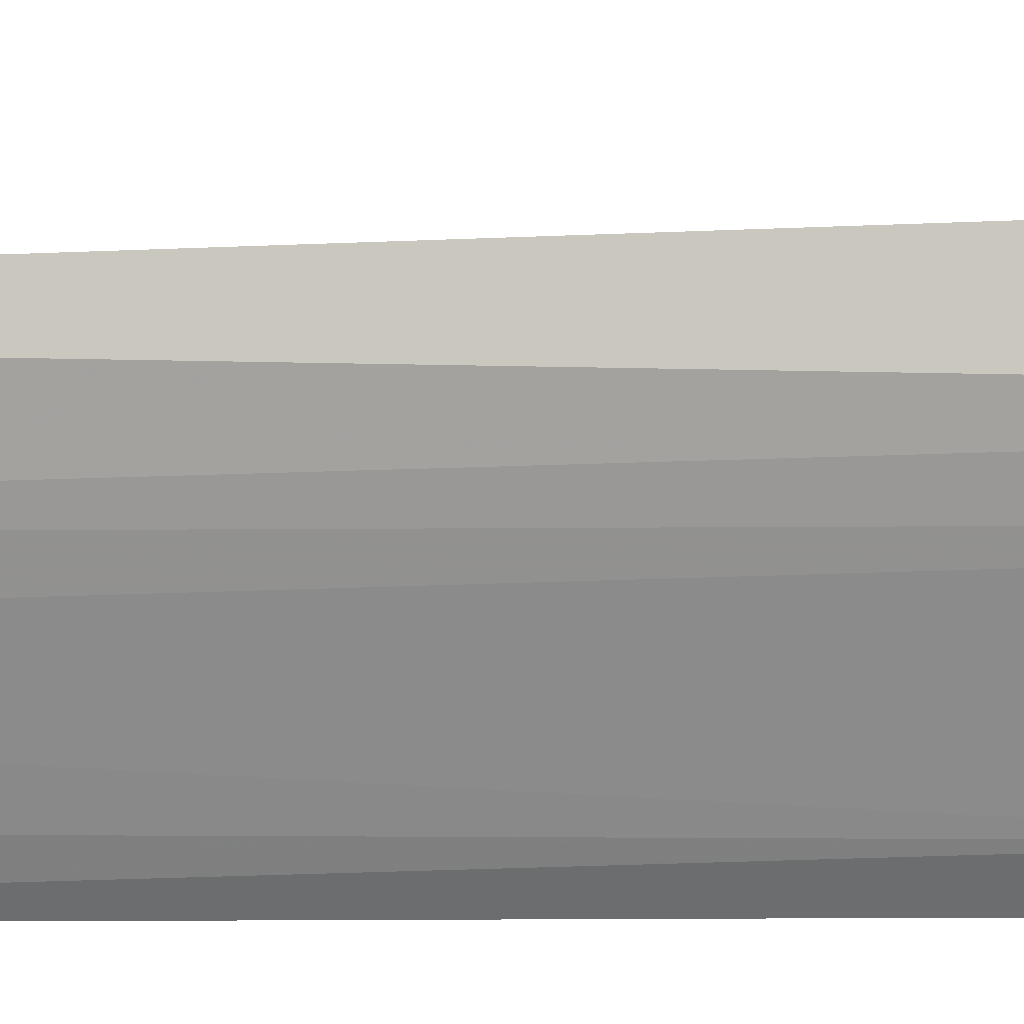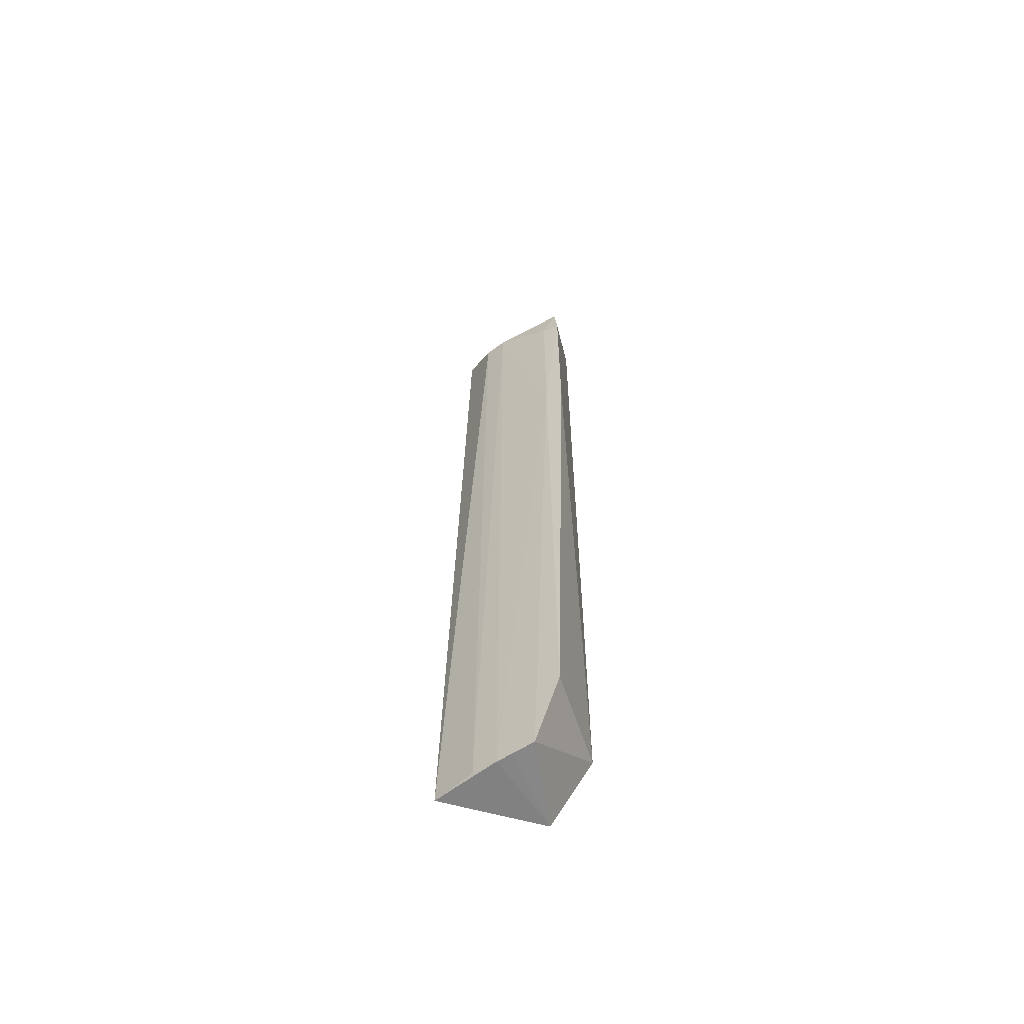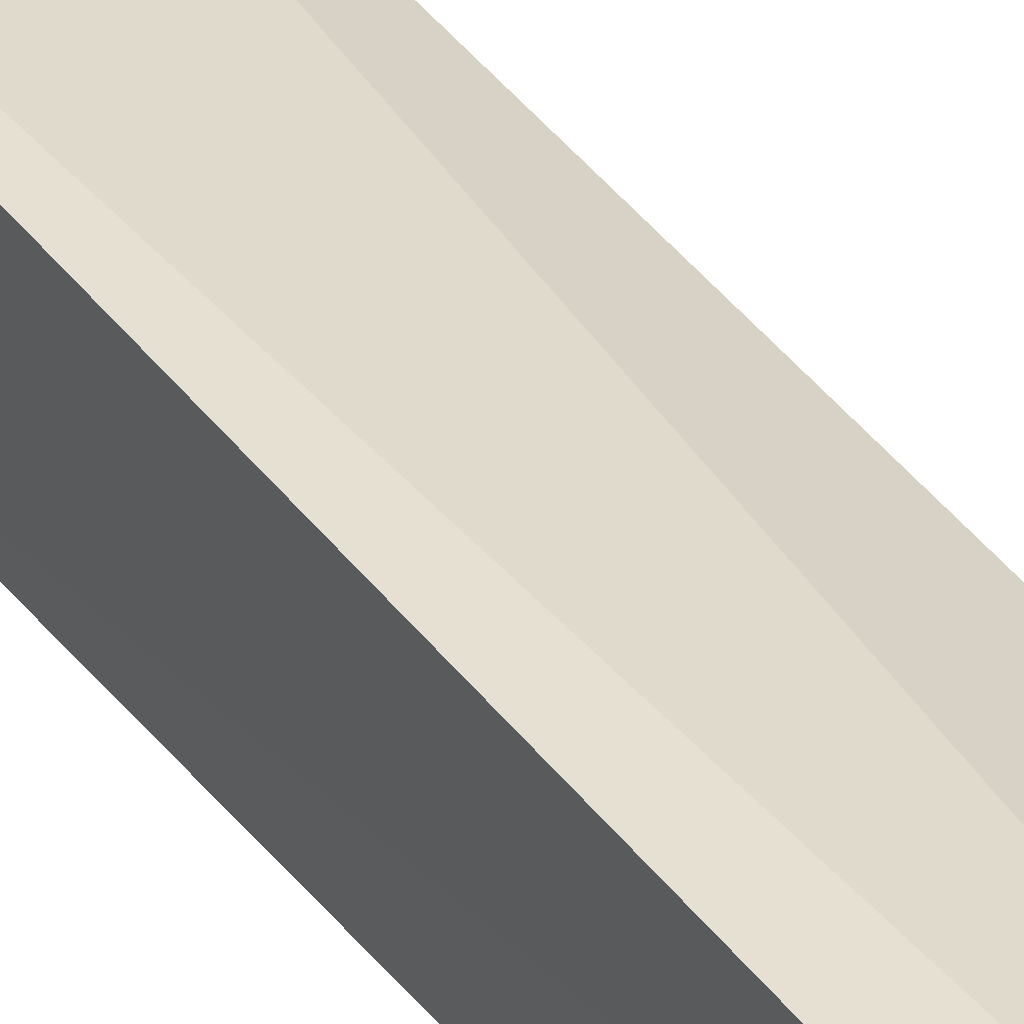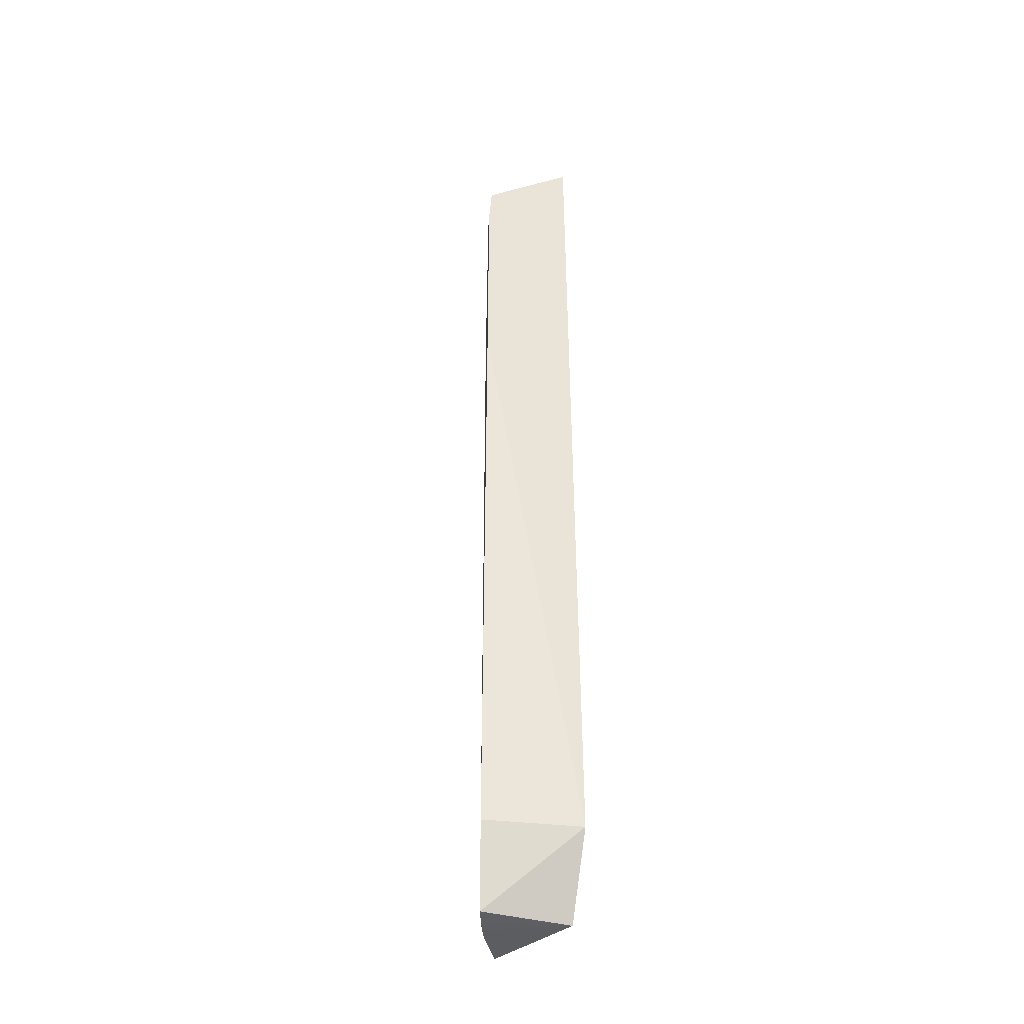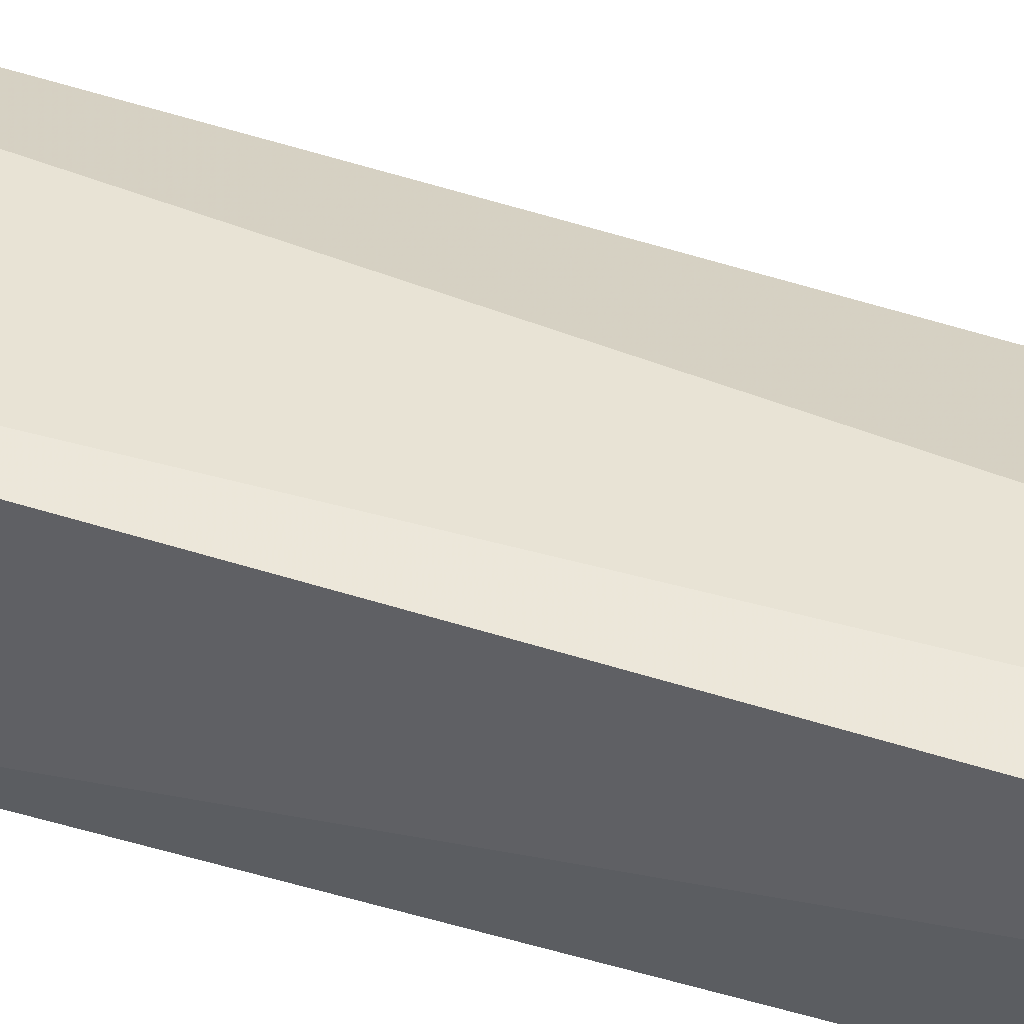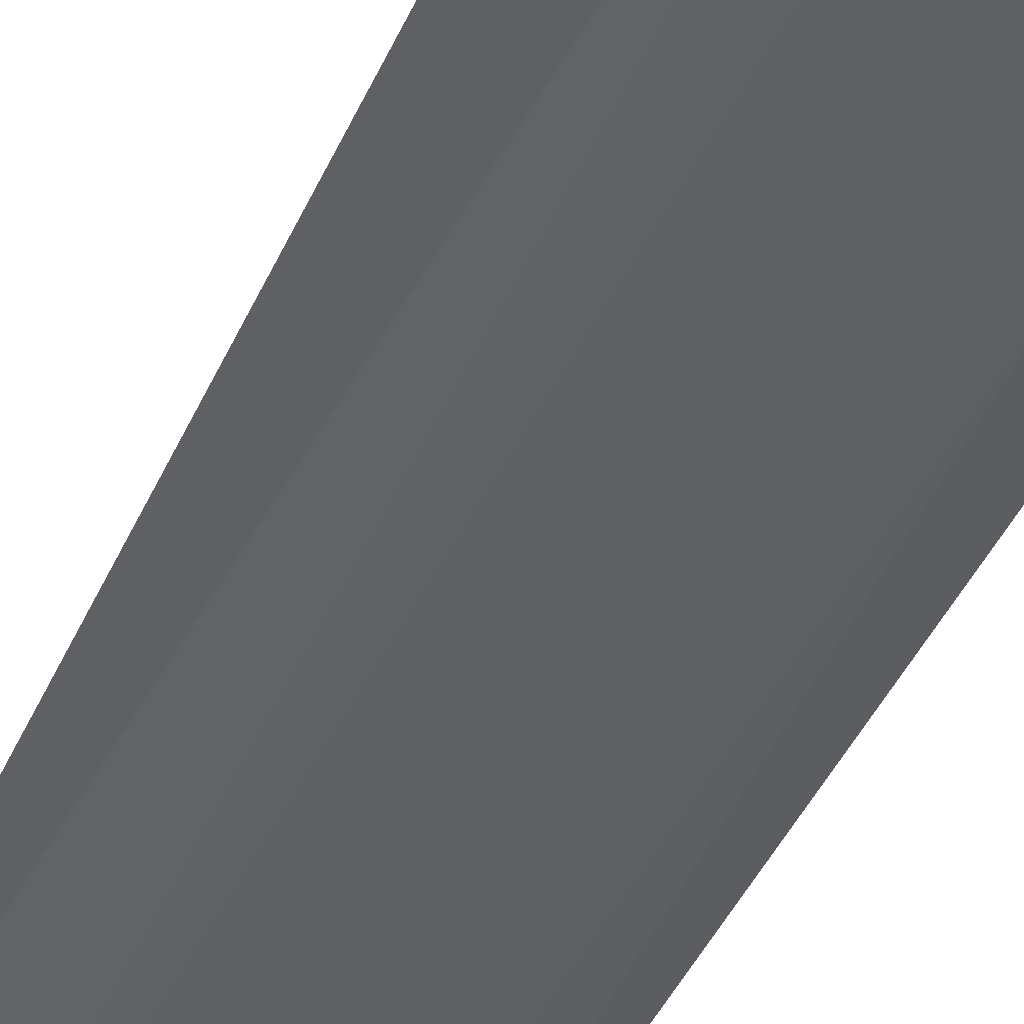
<metadata>
{"format":"obj","ext":"obj","renderer":"f3d","projection":"perspective","resolution":1024,"background":"white","views":[{"elev":-42.8,"azim":-87.6,"up":"+Y"},{"elev":-61.7,"azim":10.8,"up":"+Z"},{"elev":39.0,"azim":148.0,"up":"+Y"},{"elev":-37.7,"azim":71.9,"up":"+Z"},{"elev":51.4,"azim":109.5,"up":"+Y"},{"elev":-34.8,"azim":-18.4,"up":"+Y"}]}
</metadata>
<code>
v -0.005304 -0.01976 0.08304
v -0.005379 -0.02678 0.07815
v -0.005423 -0.01929 0.0147
v -0.01555 -0.02284 0.00844
v -0.01476 -0.02164 0.08049
v -0.006398 -0.0268 0.01455
v -0.005114 -0.02709 0.05964
v -0.0125 -0.02429 0.07789
v -0.008522 -0.01929 0.008507
v -0.00513 -0.02708 0.07496
v -0.01088 -0.02508 0.07796
v -0.008269 -0.02621 0.008493
v -0.006498 -0.02682 0.05965
v -0.006499 -0.02672 0.07509
v -0.01269 -0.02447 0.008514
v -0.01095 -0.02522 0.008374
v -0.009842 -0.02563 0.008408
f 5 2 1
f 7 3 1
f 7 6 3
f 8 5 4
f 9 5 1
f 9 1 3
f 9 4 5
f 10 7 1
f 10 1 2
f 11 2 5
f 11 5 8
f 12 9 3
f 12 3 6
f 13 6 7
f 13 7 10
f 13 12 6
f 14 10 2
f 14 2 11
f 14 13 10
f 14 11 13
f 15 11 8
f 15 8 4
f 16 4 9
f 16 15 4
f 16 11 15
f 16 13 11
f 16 12 13
f 17 16 9
f 17 9 12
f 17 12 16

</code>
